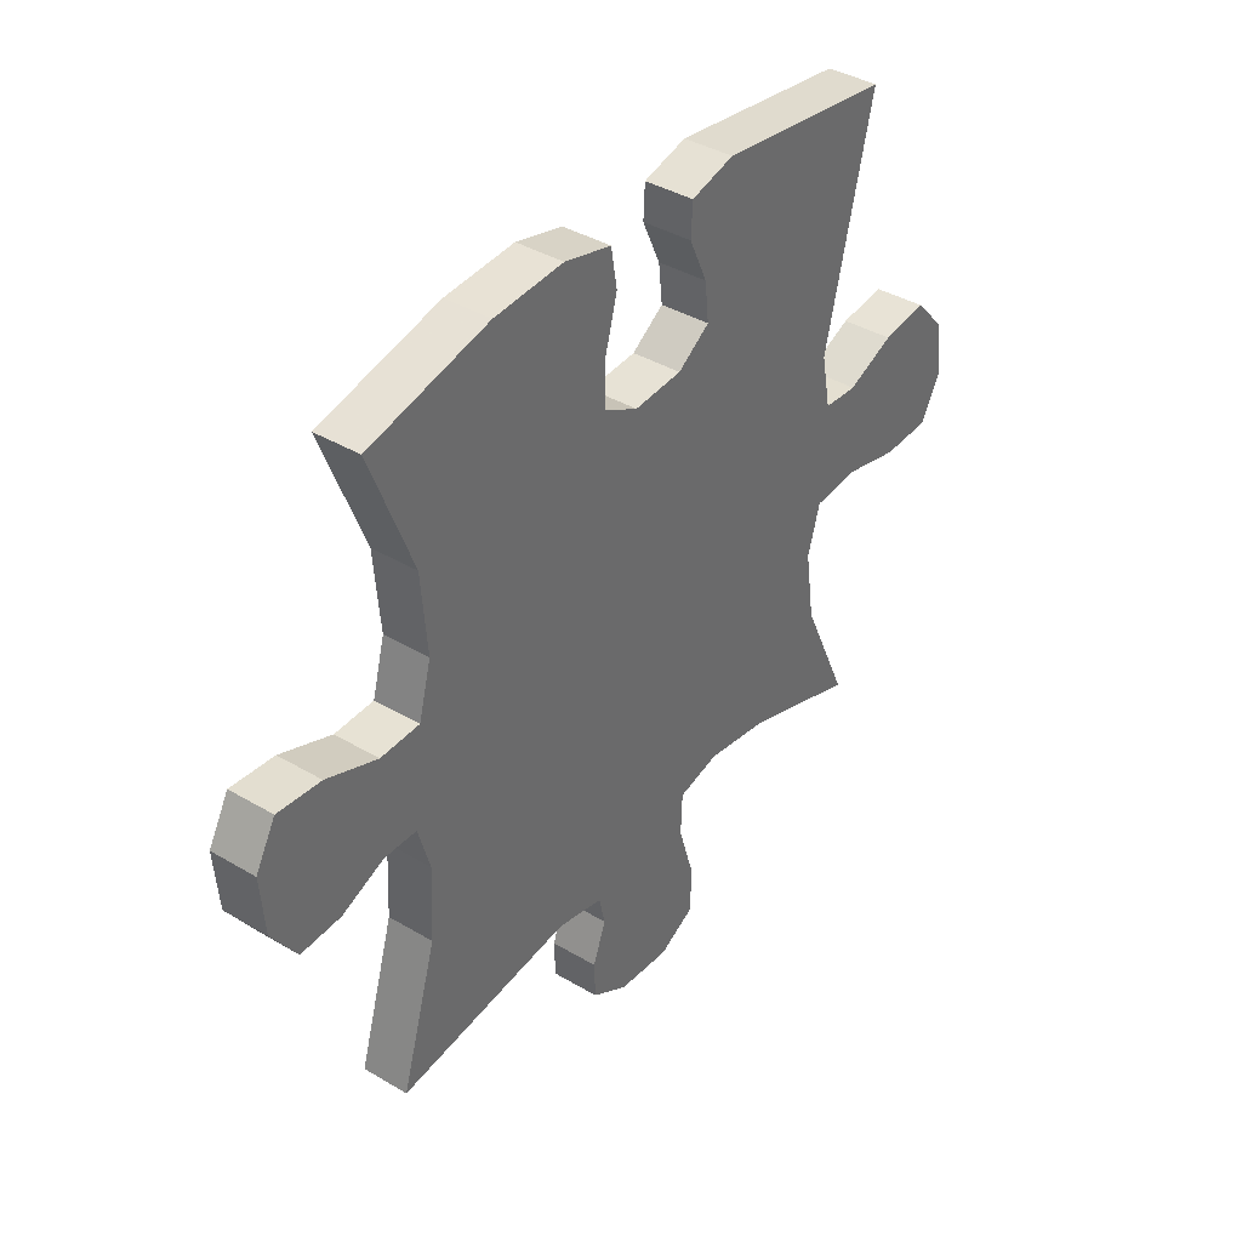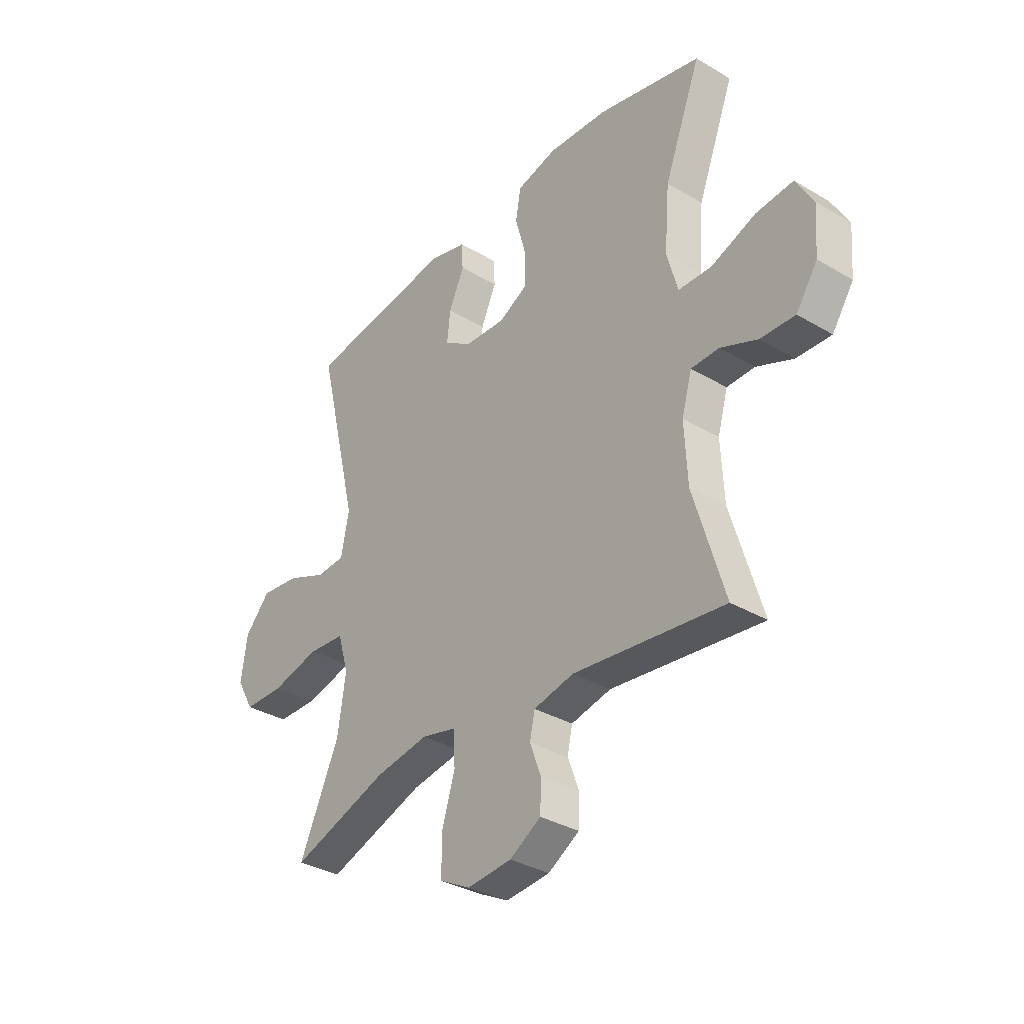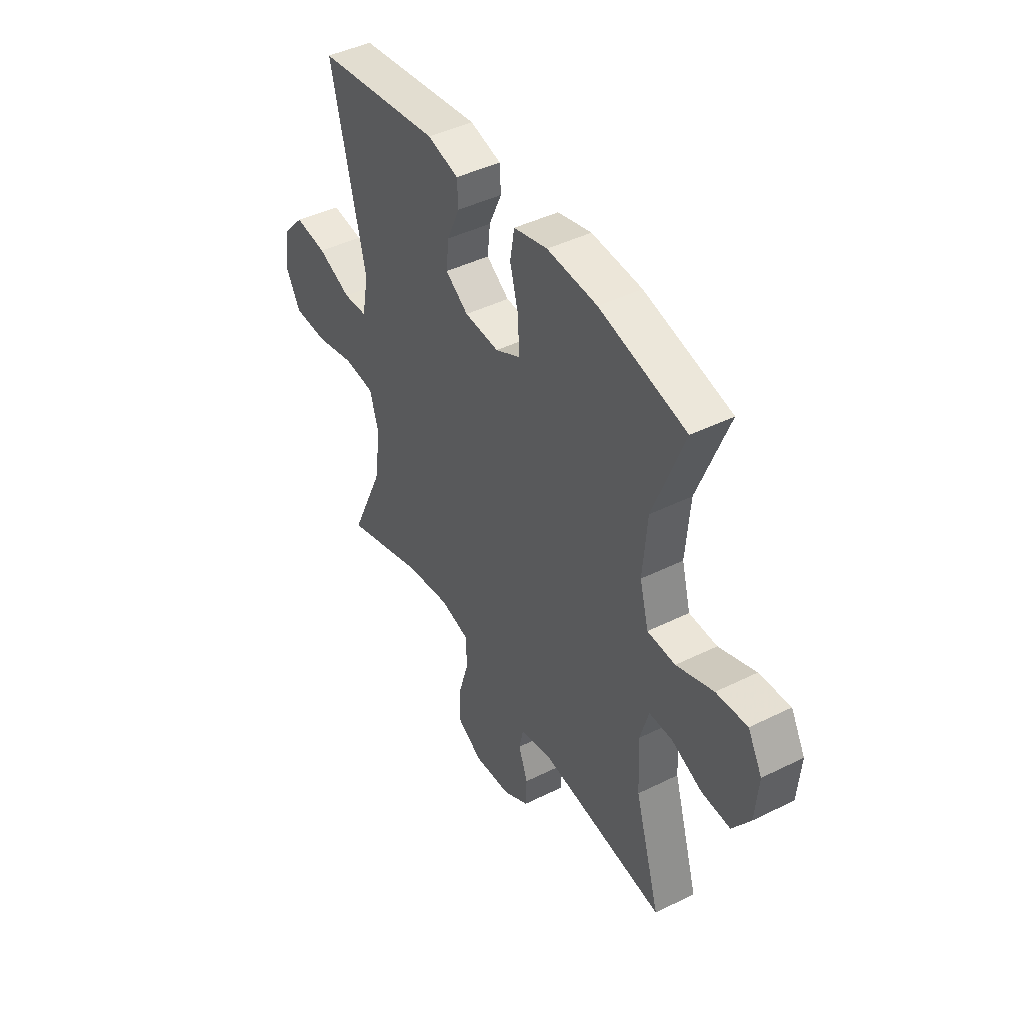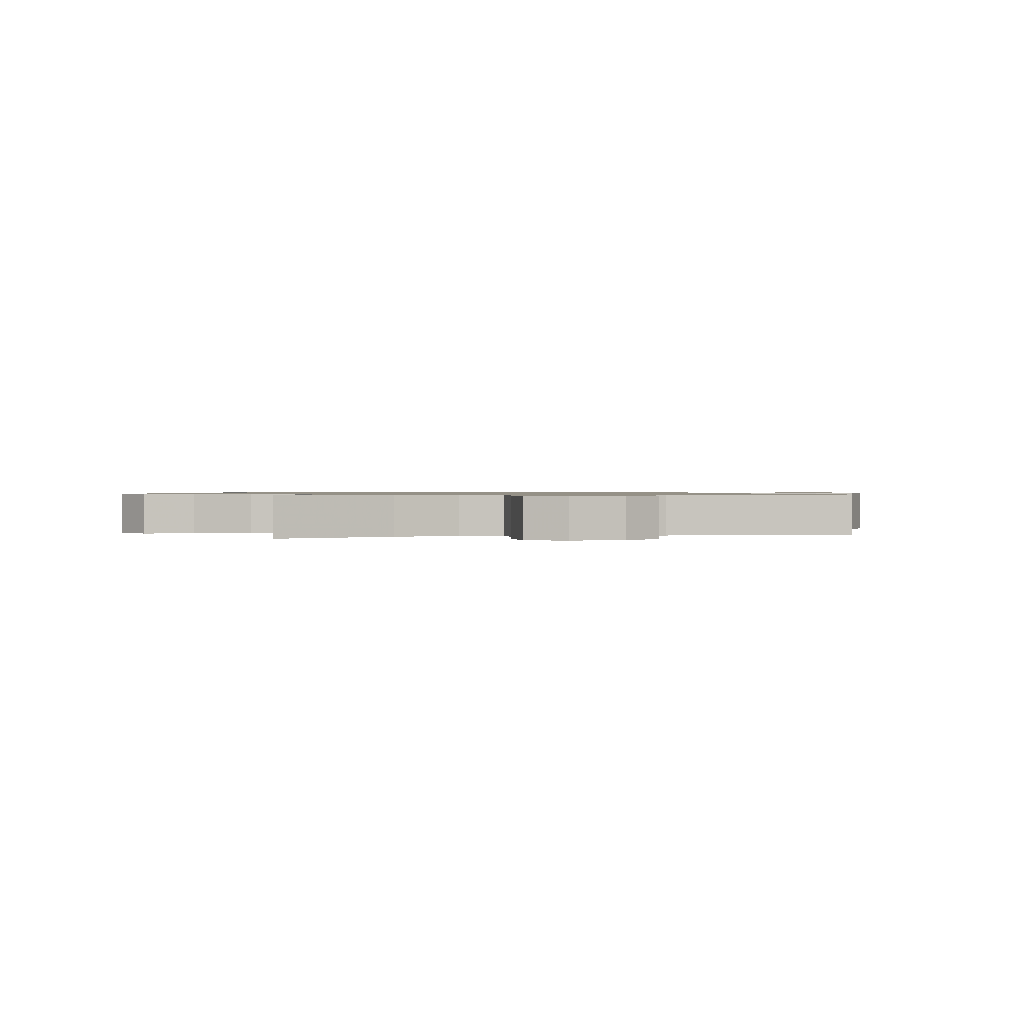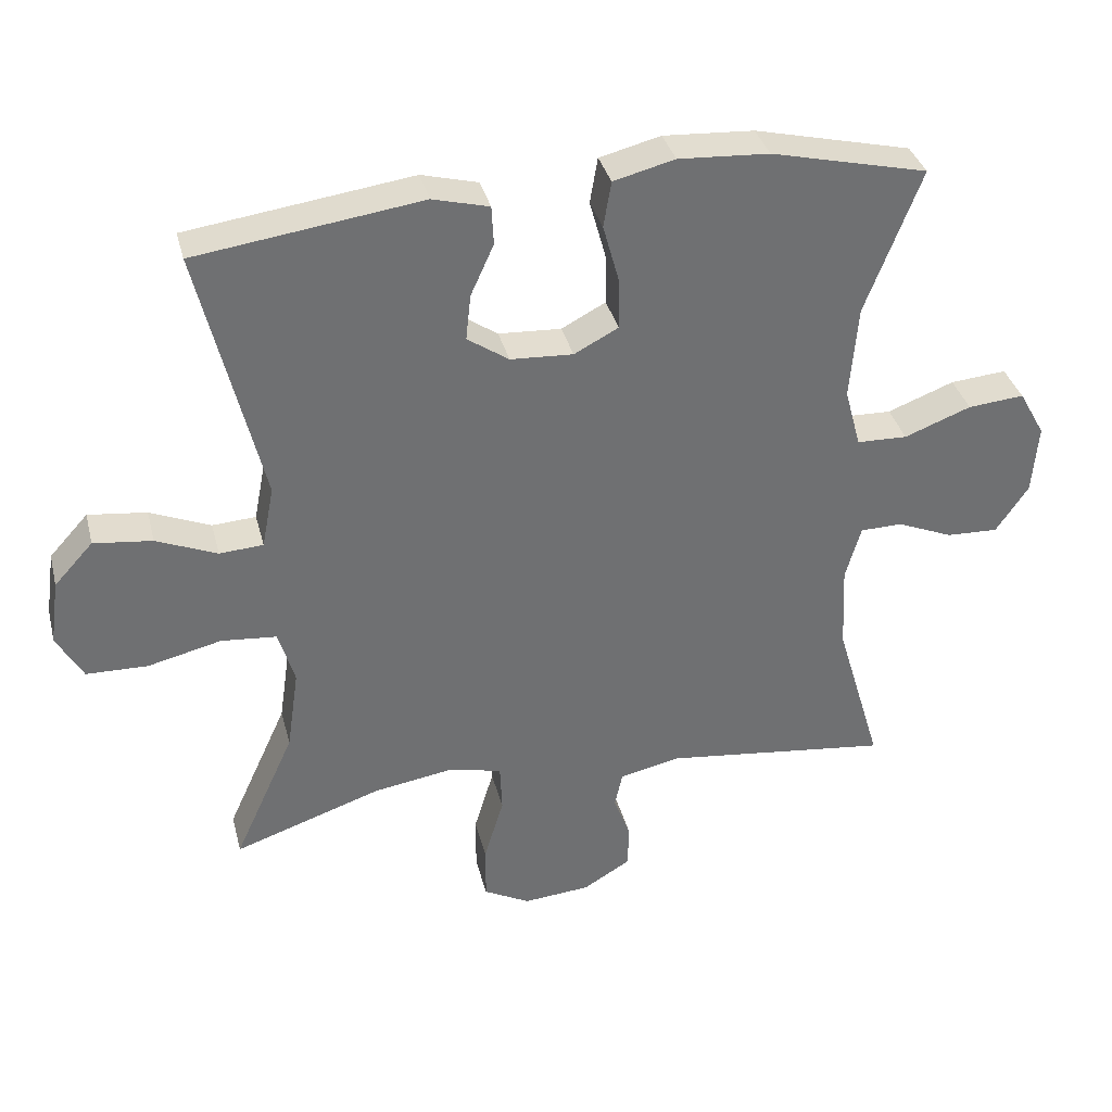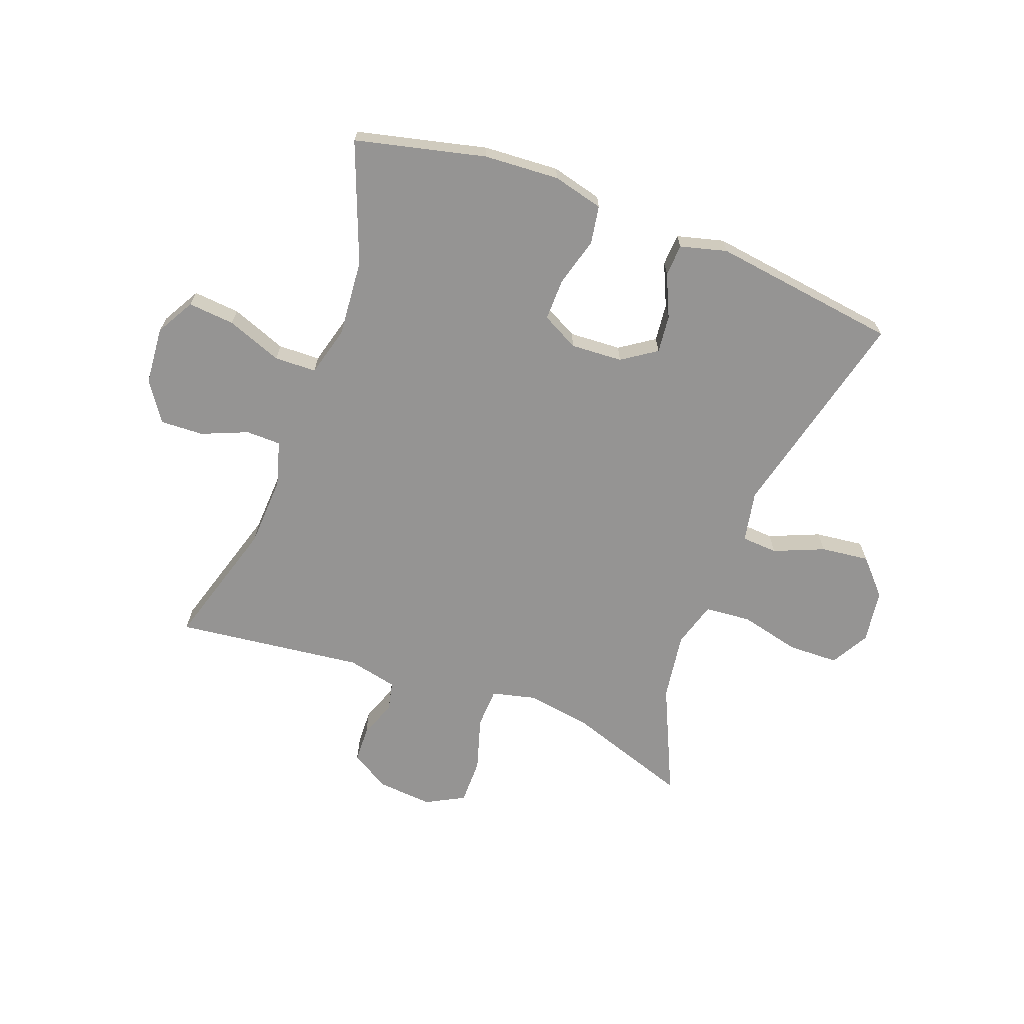
<metadata>
{"format":"obj","ext":"obj","renderer":"f3d","projection":"perspective","resolution":1024,"background":"white","views":[{"elev":39.1,"azim":-53.4,"up":"+Z"},{"elev":-34.2,"azim":-128.6,"up":"+Z"},{"elev":43.9,"azim":-120.2,"up":"+Z"},{"elev":0.9,"azim":167.0,"up":"+Y"},{"elev":35.5,"azim":166.0,"up":"+Z"},{"elev":-67.1,"azim":-20.5,"up":"+Y"}]}
</metadata>
<code>
v -0.5 0.07 0.5
v -0.277 0.07 0.553
v -0.148 0.07 0.561
v -0.061 0.07 0.539
v -0.05 0.07 0.474
v -0.073 0.07 0.39
v -0.074 0.07 0.318
v -0.011 0.07 0.285
v 0.078 0.07 0.29
v 0.137 0.07 0.33
v 0.13 0.07 0.395
v 0.097 0.07 0.468
v 0.1 0.07 0.523
v 0.18 0.07 0.544
v 0.5 0.07 0.5
v 0.411 0.07 0.132
v 0.428 0.07 0.044
v 0.49 0.07 0.04
v 0.576 0.07 0.076
v 0.659 0.07 0.086
v 0.714 0.07 0.026
v 0.727 0.07 -0.066
v 0.69 0.07 -0.132
v 0.603 0.07 -0.134
v 0.499 0.07 -0.109
v 0.42 0.07 -0.116
v 0.397 0.07 -0.194
v 0.414 0.07 -0.311
v 0.5 0.07 -0.5
v 0.29 0.07 -0.429
v 0.176 0.07 -0.411
v 0.101 0.07 -0.429
v 0.098 0.07 -0.498
v 0.126 0.07 -0.591
v 0.126 0.07 -0.67
v 0.06 0.07 -0.705
v -0.035 0.07 -0.697
v -0.102 0.07 -0.657
v -0.104 0.07 -0.595
v -0.08 0.07 -0.53
v -0.091 0.07 -0.48
v -0.177 0.07 -0.461
v -0.5 0.07 -0.5
v -0.434 0.07 -0.279
v -0.428 0.07 -0.157
v -0.45 0.07 -0.08
v -0.51 0.07 -0.079
v -0.589 0.07 -0.112
v -0.663 0.07 -0.115
v -0.709 0.07 -0.047
v -0.717 0.07 0.052
v -0.68 0.07 0.118
v -0.6 0.07 0.111
v -0.505 0.07 0.075
v -0.433 0.07 0.077
v -0.41 0.07 0.162
v -0.421 0.07 0.295
v -0.5 0 0.5
v -0.277 0 0.553
v -0.148 0 0.561
v -0.061 0 0.539
v -0.05 0 0.474
v -0.073 0 0.39
v -0.074 0 0.318
v -0.011 0 0.285
v 0.078 0 0.29
v 0.137 0 0.33
v 0.13 0 0.395
v 0.097 0 0.468
v 0.1 0 0.523
v 0.18 0 0.544
v 0.5 0 0.5
v 0.411 0 0.132
v 0.428 0 0.044
v 0.49 0 0.04
v 0.576 0 0.076
v 0.659 0 0.086
v 0.714 0 0.026
v 0.727 0 -0.066
v 0.69 0 -0.132
v 0.603 0 -0.134
v 0.499 0 -0.109
v 0.42 0 -0.116
v 0.397 0 -0.194
v 0.414 0 -0.311
v 0.5 0 -0.5
v 0.29 0 -0.429
v 0.176 0 -0.411
v 0.101 0 -0.429
v 0.098 0 -0.498
v 0.126 0 -0.591
v 0.126 0 -0.67
v 0.06 0 -0.705
v -0.035 0 -0.697
v -0.102 0 -0.657
v -0.104 0 -0.595
v -0.08 0 -0.53
v -0.091 0 -0.48
v -0.177 0 -0.461
v -0.5 0 -0.5
v -0.434 0 -0.279
v -0.428 0 -0.157
v -0.45 0 -0.08
v -0.51 0 -0.079
v -0.589 0 -0.112
v -0.663 0 -0.115
v -0.709 0 -0.047
v -0.717 0 0.052
v -0.68 0 0.118
v -0.6 0 0.111
v -0.505 0 0.075
v -0.433 0 0.077
v -0.41 0 0.162
v -0.421 0 0.295
f 51 52 53 54
f 51 54 55
f 50 51 55
f 47 48 49 50
f 46 47 50 55
f 45 46 55 56
f 42 43 44
f 41 42 44 45
f 37 38 39 40
f 37 40 41
f 36 37 41
f 33 34 35 36
f 32 33 36 41
f 28 29 30
f 27 28 30 31
f 26 27 31 32
f 22 23 24 25
f 22 25 26
f 21 22 26
f 18 19 20 21
f 18 21 26
f 17 18 26 32
f 13 14 15 16
f 11 12 13 16
f 10 11 16 17
f 9 10 17 32
f 3 4 5 6
f 3 6 7
f 57 1 2 3
f 56 57 3 7
f 8 9 32 41
f 41 45 56
f 7 8 41 56
f 111 110 109 108
f 112 111 108
f 112 108 107
f 107 106 105 104
f 112 107 104 103
f 113 112 103 102
f 101 100 99
f 102 101 99 98
f 97 96 95 94
f 98 97 94
f 98 94 93
f 93 92 91 90
f 98 93 90 89
f 87 86 85
f 88 87 85 84
f 89 88 84 83
f 82 81 80 79
f 83 82 79
f 83 79 78
f 78 77 76 75
f 83 78 75
f 89 83 75 74
f 73 72 71 70
f 73 70 69 68
f 74 73 68 67
f 89 74 67 66
f 63 62 61 60
f 64 63 60
f 60 59 58 114
f 64 60 114 113
f 98 89 66 65
f 113 102 98
f 113 98 65 64
f 1 58 59 2
f 2 59 60 3
f 3 60 61 4
f 4 61 62 5
f 5 62 63 6
f 6 63 64 7
f 7 64 65 8
f 8 65 66 9
f 9 66 67 10
f 10 67 68 11
f 11 68 69 12
f 12 69 70 13
f 13 70 71 14
f 14 71 72 15
f 15 72 73 16
f 16 73 74 17
f 17 74 75 18
f 18 75 76 19
f 19 76 77 20
f 20 77 78 21
f 21 78 79 22
f 22 79 80 23
f 23 80 81 24
f 24 81 82 25
f 25 82 83 26
f 26 83 84 27
f 27 84 85 28
f 28 85 86 29
f 29 86 87 30
f 30 87 88 31
f 31 88 89 32
f 32 89 90 33
f 33 90 91 34
f 34 91 92 35
f 35 92 93 36
f 36 93 94 37
f 37 94 95 38
f 38 95 96 39
f 39 96 97 40
f 40 97 98 41
f 41 98 99 42
f 42 99 100 43
f 43 100 101 44
f 44 101 102 45
f 45 102 103 46
f 46 103 104 47
f 47 104 105 48
f 48 105 106 49
f 49 106 107 50
f 50 107 108 51
f 51 108 109 52
f 52 109 110 53
f 53 110 111 54
f 54 111 112 55
f 55 112 113 56
f 56 113 114 57
f 57 114 58 1

</code>
